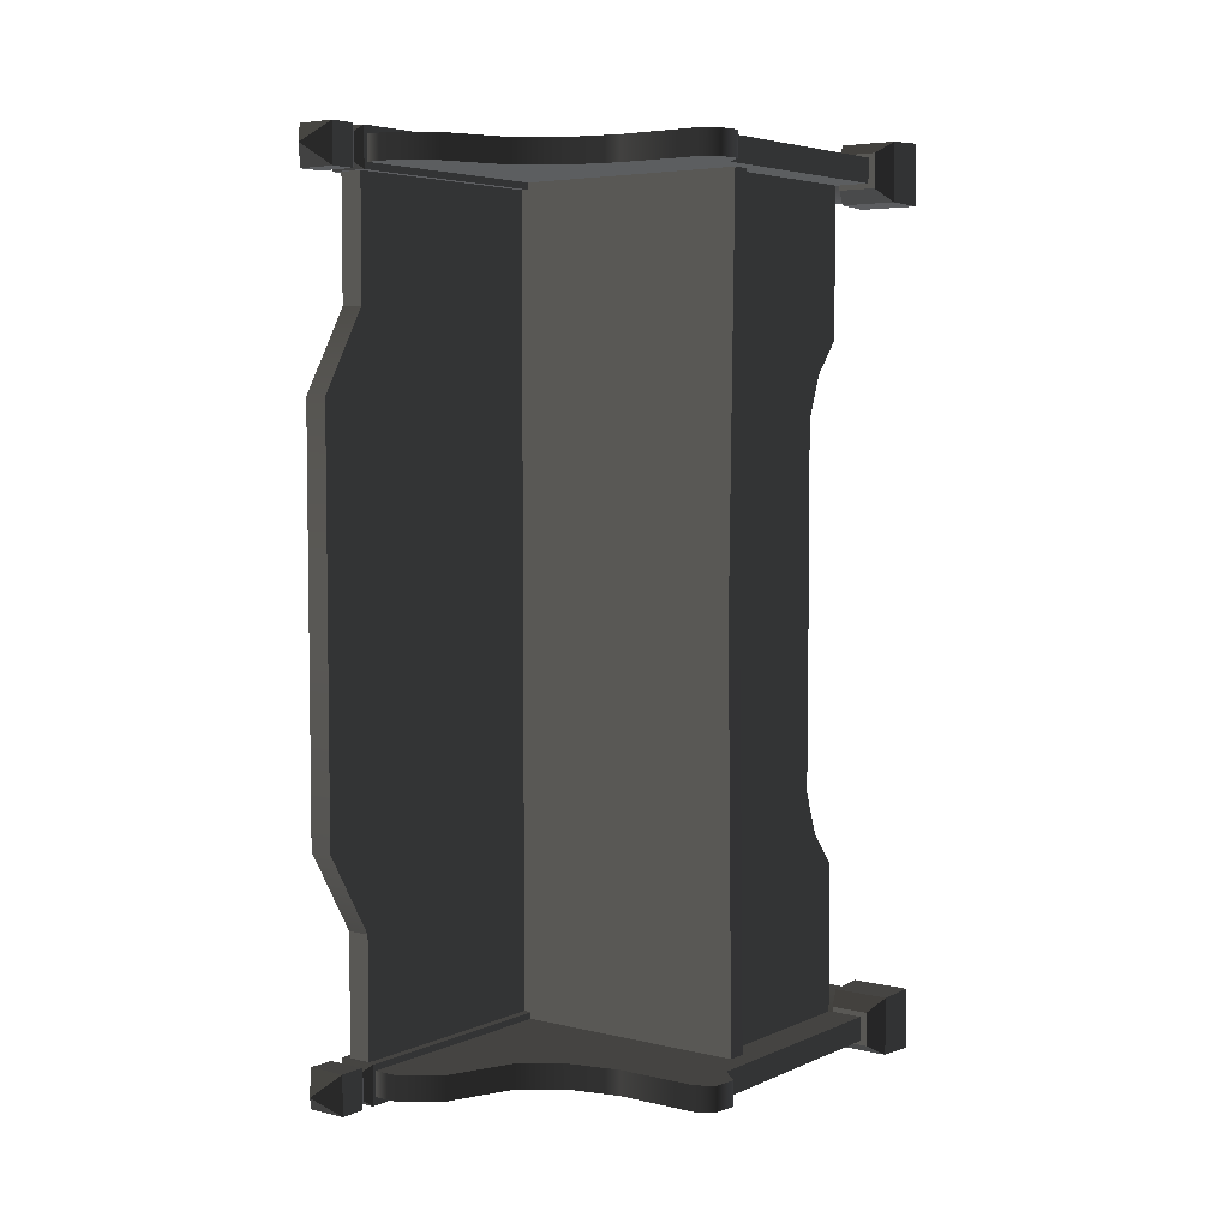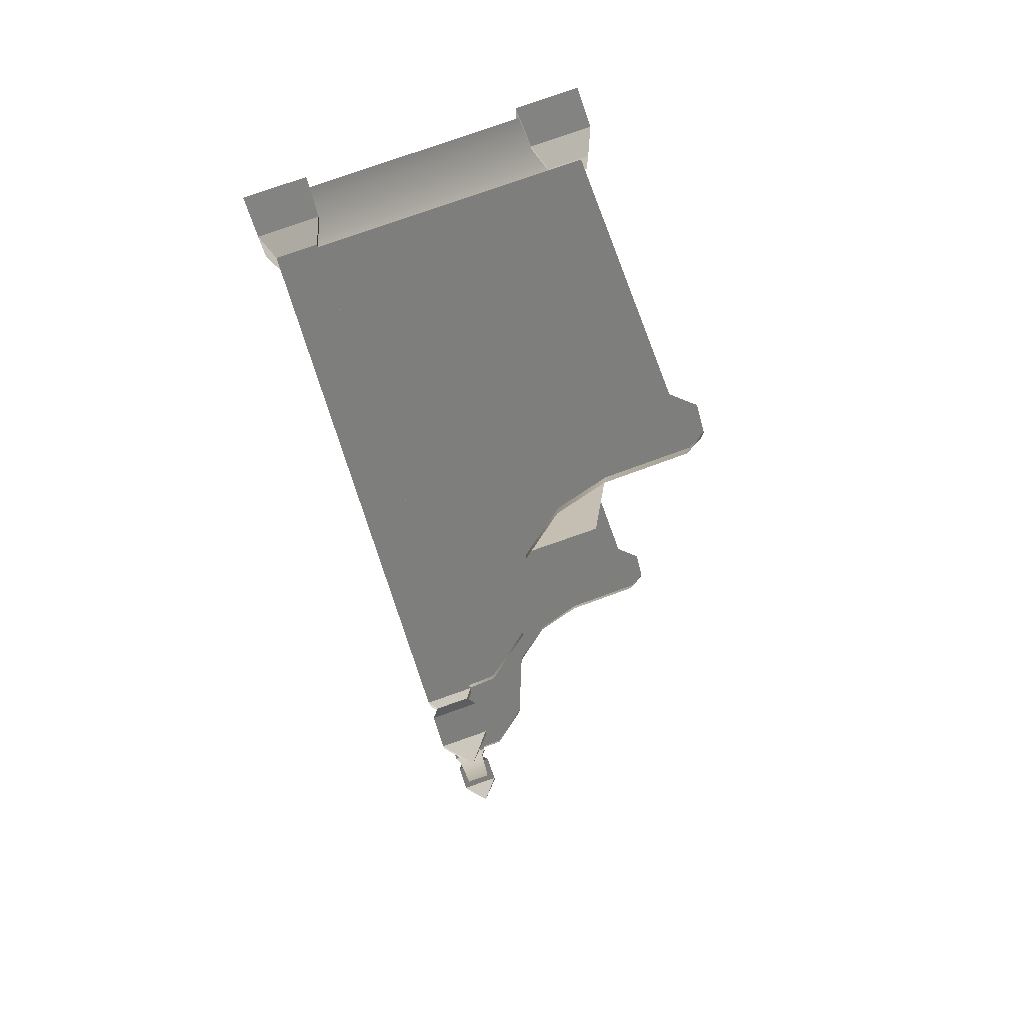
<metadata>
{"format":"obj","ext":"obj","renderer":"f3d","projection":"perspective","resolution":1024,"background":"white","views":[{"elev":5.0,"azim":-143.2,"up":"+Z"},{"elev":79.3,"azim":160.7,"up":"+Z"}]}
</metadata>
<code>
v -0.2714 0.5367 -0.9008
v -0.2714 0.5786 -0.9008
v -0.2603 0.5786 4.561e-07
v -0.2603 0.5367 -1.83e-07
v -0.2714 0.5367 0.9008
v -0.2714 0.5786 0.9008
v 0.2717 1.075 -0.6248
v 0.2717 1.075 -0.8863
v 0.3225 1.075 -0.8862
v 0.3225 1.075 -0.6248
v 0.3225 0.2342 -0.3996
v 0.3225 0.2342 3.003e-07
v 0.3225 1.18 -2.247e-07
v 0.3225 1.18 -0.447
v 0.3225 1.075 -0.6248
v 0.3225 0.1995 -0.4967
v 0.3225 1.075 -0.8862
v 0.3225 0.137 -0.5709
v 0.3225 0.137 -0.8862
v 0.2717 1.18 -0.447
v 0.2717 1.075 -0.6248
v 0.3225 1.075 -0.6248
v 0.3225 1.18 -0.447
v 0.2717 1.18 6.745e-07
v 0.3225 1.18 -2.247e-07
v 0.3225 1.18 0.447
v 0.2717 1.18 0.447
v 0.3225 1.075 0.6248
v 0.2717 1.075 0.6248
v -0.2714 0.5786 -0.9008
v 0.2717 0.5786 -0.9008
v 0.2717 0.5786 -6.595e-08
v -0.2603 0.5786 4.561e-07
v -0.2714 0.5786 0.9008
v 0.2717 0.5786 0.9008
v -0.2387 0.5367 -6.411e-07
v -0.2387 0.2407 -4.254e-07
v -0.2342 0.2342 -0.3996
v -0.2342 0.5367 -0.9008
v -0.2342 0.137 -0.9008
v -0.2342 0.1996 -0.4967
v -0.2342 0.137 -0.5709
v 0.2717 1.075 -0.6248
v 0.2717 0.1845 -0.5709
v 0.2717 0.1845 -0.8863
v 0.2717 1.075 -0.8863
v 0.2717 0.2817 -0.3996
v 0.2717 1.18 -0.447
v 0.2717 1.18 6.745e-07
v 0.2717 0.2817 -7.648e-07
v 0.2717 0.2817 0.3996
v 0.2717 1.18 0.447
v 0.2717 0.1845 0.5709
v 0.2717 1.075 0.6248
v 0.2717 0.1845 0.8862
v 0.2717 1.075 0.8862
v 0.2297 3.383e-07 -0.8618
v 0.2297 3.053e-07 -0.9957
v 0.2328 0.08685 -0.9926
v 0.2328 0.08685 -0.8649
v 0.3604 0.08685 -0.8649
v 0.3604 0.08685 -0.9925
v 0.3635 2.16e-07 -0.9957
v 0.3635 2.49e-07 -0.8618
v 0.2297 3.053e-07 -0.9957
v 0.3635 2.16e-07 -0.9957
v 0.3604 0.08685 -0.9925
v 0.2328 0.08685 -0.9926
v 0.3635 2.49e-07 -0.8618
v 0.2297 3.383e-07 -0.8618
v 0.2328 0.08685 -0.8649
v 0.3604 0.08685 -0.8649
v 0.3396 0.1341 -0.8857
v 0.2535 0.1341 -0.8857
v 0.2541 1.083 -0.8863
v 0.3391 1.083 -0.8862
v 0.3396 0.1341 -0.9718
v 0.3396 0.1341 -0.8857
v 0.3391 1.083 -0.8862
v 0.3391 1.083 -0.9718
v 0.2541 1.083 -0.9718
v 0.2535 0.1341 -0.9718
v 0.3396 0.1341 -0.9718
v 0.3391 1.083 -0.9718
v 0.2541 1.083 -0.8863
v 0.2535 0.1341 -0.8857
v 0.2535 0.1341 -0.9718
v 0.2541 1.083 -0.9718
v 0.3604 0.08685 -0.8649
v 0.2328 0.08685 -0.8649
v 0.2535 0.1341 -0.8857
v 0.3396 0.1341 -0.8857
v 0.3396 0.1341 -0.8857
v 0.3396 0.1341 -0.9718
v 0.3604 0.08685 -0.9925
v 0.3604 0.08685 -0.8649
v 0.2328 0.08685 -0.9926
v 0.3604 0.08685 -0.9925
v 0.3396 0.1341 -0.9718
v 0.2535 0.1341 -0.9718
v 0.2328 0.08685 -0.8649
v 0.2328 0.08685 -0.9926
v 0.2535 0.1341 -0.9718
v 0.2535 0.1341 -0.8857
v 0.3391 1.083 -0.9718
v 0.3391 1.083 -0.8862
v 0.3265 1.098 -0.8988
v 0.3265 1.098 -0.9587
v 0.2541 1.083 -0.9718
v 0.3391 1.083 -0.9718
v 0.3265 1.098 -0.9587
v 0.2667 1.098 -0.9587
v 0.2667 1.098 -0.8988
v 0.2541 1.083 -0.8863
v 0.2541 1.083 -0.9718
v 0.2667 1.098 -0.9587
v 0.3391 1.083 -0.8862
v 0.2541 1.083 -0.8863
v 0.2667 1.098 -0.8988
v 0.3265 1.098 -0.8988
v 0.3394 1.114 -0.8859
v 0.2538 1.114 -0.886
v 0.2535 1.171 -0.8856
v 0.3397 1.171 -0.8856
v 0.3397 1.171 -0.8856
v 0.3397 1.171 -0.9718
v 0.3394 1.114 -0.9718
v 0.3394 1.114 -0.8859
v 0.2538 1.114 -0.9718
v 0.3394 1.114 -0.9718
v 0.3397 1.171 -0.9718
v 0.2535 1.171 -0.9718
v 0.2538 1.114 -0.886
v 0.2538 1.114 -0.9718
v 0.2535 1.171 -0.9718
v 0.2535 1.171 -0.8856
v 0.3397 1.171 -0.9718
v 0.2966 1.219 -0.9287
v 0.2535 1.171 -0.9718
v 0.2535 1.171 -0.9718
v 0.2966 1.219 -0.9287
v 0.2535 1.171 -0.8856
v 0.2535 1.171 -0.8856
v 0.2966 1.219 -0.9287
v 0.3397 1.171 -0.8856
v 0.3397 1.171 -0.8856
v 0.2966 1.219 -0.9287
v 0.3397 1.171 -0.9718
v 0.2538 1.114 -0.886
v 0.2667 1.098 -0.8988
v 0.2667 1.098 -0.9587
v 0.2538 1.114 -0.9718
v 0.3265 1.098 -0.9587
v 0.3394 1.114 -0.9718
v 0.2538 1.114 -0.9718
v 0.2667 1.098 -0.9587
v 0.3265 1.098 -0.8988
v 0.3394 1.114 -0.8859
v 0.3394 1.114 -0.9718
v 0.3265 1.098 -0.9587
v 0.2667 1.098 -0.8988
v 0.2538 1.114 -0.886
v 0.3394 1.114 -0.8859
v 0.3265 1.098 -0.8988
v 0.2541 0.1341 -0.9545
v -0.1351 0.7753 -0.9545
v -0.3133 0.6578 -0.9545
v -0.0254 0.8029 -0.9545
v 0.06369 0.8688 -0.9545
v 0.1204 1.011 -0.9545
v -0.3133 0.7734 -0.9545
v -0.3514 0.7529 -0.9545
v -0.3574 0.6969 -0.9545
v -0.3133 0.1341 -0.9545
v 0.2039 1.073 -0.9545
v 0.2541 1.075 -0.9545
v -0.3133 0.6578 -0.9008
v 0.2541 0.1341 -0.9008
v -0.3133 0.1341 -0.9008
v -0.1351 0.7753 -0.9008
v -0.0254 0.8029 -0.9008
v 0.06369 0.8688 -0.9008
v 0.1204 1.011 -0.9008
v 0.2039 1.073 -0.9008
v -0.3133 0.7734 -0.9008
v -0.3514 0.7529 -0.9008
v -0.3574 0.6969 -0.9008
v 0.2541 1.075 -0.9008
v -0.1351 0.7753 -0.9545
v -0.0254 0.8029 -0.9545
v -0.0254 0.8029 -0.9008
v -0.1351 0.7753 -0.9008
v -0.3133 0.7734 -0.9545
v -0.3133 0.7734 -0.9008
v -0.3514 0.7529 -0.9008
v -0.3514 0.7529 -0.9545
v -0.3574 0.6969 -0.9545
v -0.3574 0.6969 -0.9008
v -0.3133 0.6578 -0.9008
v -0.3133 0.6578 -0.9545
v 0.06369 0.8688 -0.9008
v 0.06369 0.8688 -0.9545
v 0.1204 1.011 -0.9008
v 0.1204 1.011 -0.9545
v 0.2039 1.073 -0.9008
v 0.2039 1.073 -0.9545
v 0.2541 1.075 -0.9545
v 0.2541 1.075 -0.9008
v -0.3133 0.1341 -0.9545
v -0.3133 0.6578 -0.9545
v -0.3133 0.6578 -0.9008
v -0.3133 0.1341 -0.9008
v 0.2578 0.08685 -0.8773
v 0.2578 0.01694 -0.8744
v -0.2483 0.01694 -0.8744
v -0.2483 0.08685 -0.8773
v 0.2578 0.1341 -0.9008
v -0.2483 0.1341 -0.9008
v 0.2578 0.01694 -0.9804
v 0.2578 0.08685 -0.9775
v -0.2483 0.08685 -0.9775
v -0.2483 0.01694 -0.9804
v -0.2483 0.1341 -0.9545
v 0.2578 0.1341 -0.9545
v -0.3522 -1.495e-07 -0.8598
v -0.3522 -1.342e-07 -0.9936
v -0.3491 0.08685 -0.9905
v -0.3491 0.08685 -0.8629
v -0.2215 0.08685 -0.8629
v -0.2215 0.08685 -0.9905
v -0.2184 -2.235e-07 -0.9936
v -0.2184 5.455e-08 -0.8598
v -0.3522 -1.342e-07 -0.9936
v -0.2184 -2.235e-07 -0.9936
v -0.2215 0.08685 -0.9905
v -0.3491 0.08685 -0.9905
v -0.2184 5.455e-08 -0.8598
v -0.3522 -1.495e-07 -0.8598
v -0.3491 0.08685 -0.8629
v -0.2215 0.08685 -0.8629
v -0.2215 0.08685 -0.8629
v -0.3491 0.08685 -0.8629
v -0.3283 0.1341 -0.8896
v -0.3283 0.1341 -0.8896
v -0.2423 0.1341 -0.8896
v -0.2423 0.1341 -0.8896
v -0.2423 0.1341 -0.9638
v -0.2215 0.08685 -0.9905
v -0.2215 0.08685 -0.8629
v -0.3491 0.08685 -0.9905
v -0.2215 0.08685 -0.9905
v -0.2423 0.1341 -0.9638
v -0.3283 0.1341 -0.9638
v -0.3491 0.08685 -0.8629
v -0.3491 0.08685 -0.9905
v -0.3283 0.1341 -0.9638
v -0.3283 0.1341 -0.8896
v -0.3283 0.1341 -0.9638
v -0.2423 0.1341 -0.9638
v -0.2423 0.1341 -0.8896
v -0.3283 0.1341 -0.8896
v 0.3225 1.075 0.8863
v 0.2717 1.075 0.8862
v 0.2717 1.075 0.6248
v 0.3225 1.075 0.6248
v -0.2387 0.5367 -6.411e-07
v -0.2342 0.5367 0.9008
v -0.2342 0.2342 0.3996
v -0.2387 0.2407 -4.254e-07
v -0.2342 0.137 0.9008
v -0.2342 0.1996 0.4967
v -0.2342 0.137 0.5709
v 0.2297 2.358e-07 0.8618
v 0.2328 0.08685 0.8649
v 0.2328 0.08685 0.9926
v 0.2297 2.688e-07 0.9957
v 0.3604 0.08685 0.8649
v 0.3635 1.465e-07 0.8618
v 0.3635 -2.143e-07 0.9957
v 0.3604 0.08685 0.9926
v 0.2297 2.688e-07 0.9957
v 0.2328 0.08685 0.9926
v 0.3604 0.08685 0.9926
v 0.3635 -2.143e-07 0.9957
v 0.3635 1.465e-07 0.8618
v 0.3604 0.08685 0.8649
v 0.2328 0.08685 0.8649
v 0.2297 2.358e-07 0.8618
v 0.3396 0.1341 0.8857
v 0.3391 1.083 0.8863
v 0.2541 1.083 0.8863
v 0.2535 0.1341 0.8857
v 0.3396 0.1341 0.9718
v 0.3391 1.083 0.9718
v 0.3391 1.083 0.8863
v 0.3396 0.1341 0.8857
v 0.2541 1.083 0.9718
v 0.3391 1.083 0.9718
v 0.3396 0.1341 0.9718
v 0.2535 0.1341 0.9718
v 0.2541 1.083 0.8863
v 0.2541 1.083 0.9718
v 0.2535 0.1341 0.9718
v 0.2535 0.1341 0.8857
v 0.3604 0.08685 0.8649
v 0.3396 0.1341 0.8857
v 0.2535 0.1341 0.8857
v 0.2328 0.08685 0.8649
v 0.3396 0.1341 0.8857
v 0.3604 0.08685 0.8649
v 0.3604 0.08685 0.9926
v 0.3396 0.1341 0.9718
v 0.2328 0.08685 0.9926
v 0.2535 0.1341 0.9718
v 0.3396 0.1341 0.9718
v 0.3604 0.08685 0.9926
v 0.2328 0.08685 0.8649
v 0.2535 0.1341 0.8857
v 0.2535 0.1341 0.9718
v 0.2328 0.08685 0.9926
v 0.3391 1.083 0.9718
v 0.3265 1.098 0.9587
v 0.3265 1.098 0.8988
v 0.3391 1.083 0.8863
v 0.2541 1.083 0.9718
v 0.2667 1.098 0.9587
v 0.3265 1.098 0.9587
v 0.3391 1.083 0.9718
v 0.2667 1.098 0.8988
v 0.2667 1.098 0.9587
v 0.2541 1.083 0.9718
v 0.2541 1.083 0.8863
v 0.3391 1.083 0.8863
v 0.3265 1.098 0.8988
v 0.2667 1.098 0.8988
v 0.2541 1.083 0.8863
v 0.3394 1.114 0.886
v 0.3397 1.171 0.8856
v 0.2535 1.171 0.8856
v 0.2538 1.114 0.8859
v 0.3397 1.171 0.8856
v 0.3394 1.114 0.886
v 0.3394 1.114 0.9718
v 0.3397 1.171 0.9718
v 0.2538 1.114 0.9718
v 0.2535 1.171 0.9718
v 0.3397 1.171 0.9718
v 0.3394 1.114 0.9718
v 0.2538 1.114 0.8859
v 0.2535 1.171 0.8856
v 0.2535 1.171 0.9718
v 0.2538 1.114 0.9718
v 0.3397 1.171 0.9718
v 0.2535 1.171 0.9718
v 0.2966 1.219 0.9287
v 0.2535 1.171 0.9718
v 0.2535 1.171 0.8856
v 0.2966 1.219 0.9287
v 0.2535 1.171 0.8856
v 0.3397 1.171 0.8856
v 0.2966 1.219 0.9287
v 0.3397 1.171 0.8856
v 0.3397 1.171 0.9718
v 0.2966 1.219 0.9287
v 0.2538 1.114 0.8859
v 0.2538 1.114 0.9718
v 0.2667 1.098 0.9587
v 0.2667 1.098 0.8988
v 0.3265 1.098 0.9587
v 0.2667 1.098 0.9587
v 0.2538 1.114 0.9718
v 0.3394 1.114 0.9718
v 0.3265 1.098 0.8988
v 0.3265 1.098 0.9587
v 0.3394 1.114 0.9718
v 0.3394 1.114 0.886
v 0.2667 1.098 0.8988
v 0.3265 1.098 0.8988
v 0.3394 1.114 0.886
v 0.2538 1.114 0.8859
v 0.2541 0.1341 0.9545
v -0.3133 0.6578 0.9545
v -0.1351 0.7753 0.9545
v -0.0254 0.8029 0.9545
v 0.06369 0.8688 0.9545
v 0.1204 1.011 0.9545
v -0.3133 0.7734 0.9545
v -0.3514 0.7529 0.9545
v -0.3574 0.6969 0.9545
v -0.3133 0.1341 0.9545
v 0.2039 1.073 0.9545
v 0.2541 1.075 0.9545
v -0.3133 0.6578 0.9008
v -0.3133 0.1341 0.9008
v 0.2541 0.1341 0.9008
v -0.1351 0.7753 0.9008
v -0.0254 0.8029 0.9008
v 0.06369 0.8688 0.9008
v 0.1204 1.011 0.9008
v 0.2039 1.073 0.9008
v -0.3133 0.7734 0.9008
v -0.3514 0.7529 0.9008
v -0.3574 0.6969 0.9008
v 0.2541 1.075 0.9008
v -0.1351 0.7753 0.9545
v -0.1351 0.7753 0.9008
v -0.0254 0.8029 0.9008
v -0.0254 0.8029 0.9545
v -0.3133 0.7734 0.9545
v -0.3133 0.7734 0.9008
v -0.3514 0.7529 0.9008
v -0.3514 0.7529 0.9545
v -0.3574 0.6969 0.9545
v -0.3574 0.6969 0.9008
v -0.3133 0.6578 0.9008
v -0.3133 0.6578 0.9545
v 0.06369 0.8688 0.9008
v 0.06369 0.8688 0.9545
v 0.1204 1.011 0.9008
v 0.1204 1.011 0.9545
v 0.2039 1.073 0.9008
v 0.2039 1.073 0.9545
v 0.2541 1.075 0.9545
v 0.2541 1.075 0.9008
v -0.3133 0.1341 0.9545
v -0.3133 0.1341 0.9008
v -0.3133 0.6578 0.9008
v -0.3133 0.6578 0.9545
v 0.2578 0.01694 0.9804
v -0.2483 0.01694 0.9804
v -0.2483 0.08685 0.9775
v 0.2578 0.08685 0.9775
v -0.2483 0.1341 0.9545
v 0.2578 0.1341 0.9545
v -0.3522 1.848e-07 0.8598
v -0.3491 0.08685 0.8629
v -0.3491 0.08685 0.9905
v -0.3522 2.178e-07 0.9936
v -0.2215 0.08685 0.8629
v -0.2184 1.438e-07 0.8598
v -0.2184 1.285e-07 0.9936
v -0.2215 0.08685 0.9905
v -0.3522 2.178e-07 0.9936
v -0.3491 0.08685 0.9905
v -0.2215 0.08685 0.9905
v -0.2184 1.285e-07 0.9936
v -0.2184 1.438e-07 0.8598
v -0.2215 0.08685 0.8629
v -0.3491 0.08685 0.8629
v -0.3522 1.848e-07 0.8598
v -0.2215 0.08685 0.8629
v -0.2423 0.1341 0.8896
v -0.3283 0.1341 0.8896
v -0.3283 0.1341 0.8896
v -0.3491 0.08685 0.8629
v -0.2423 0.1341 0.8896
v -0.2215 0.08685 0.8629
v -0.2215 0.08685 0.9905
v -0.2423 0.1341 0.9638
v -0.3491 0.08685 0.9905
v -0.3283 0.1341 0.9638
v -0.2423 0.1341 0.9638
v -0.2215 0.08685 0.9905
v -0.3491 0.08685 0.8629
v -0.3283 0.1341 0.8896
v -0.3283 0.1341 0.9638
v -0.3491 0.08685 0.9905
v -0.3283 0.1341 0.9638
v -0.3283 0.1341 0.8896
v -0.2423 0.1341 0.8896
v -0.2423 0.1341 0.9638
v 0.3225 0.2342 0.3996
v 0.3225 1.18 0.447
v 0.3225 1.18 -2.247e-07
v 0.3225 0.2342 3.003e-07
v 0.3225 1.075 0.6248
v 0.3225 0.1995 0.4967
v 0.3225 1.075 0.8863
v 0.3225 0.137 0.5709
v 0.3225 0.137 0.8863
v 0.2578 0.08685 0.8773
v -0.2483 0.08685 0.8773
v -0.2483 0.01694 0.8744
v 0.2578 0.01694 0.8744
v 0.2578 0.1341 0.9008
v -0.2483 0.1341 0.9008
v 0.3635 2.16e-07 -0.9957
v 0.2297 3.053e-07 -0.9957
v 0.2297 3.383e-07 -0.8618
v 0.3635 2.49e-07 -0.8618
v -0.2184 -2.235e-07 -0.9936
v -0.3522 -1.342e-07 -0.9936
v -0.3522 -1.495e-07 -0.8598
v -0.2184 5.455e-08 -0.8598
v 0.3635 1.465e-07 0.8618
v 0.2297 2.358e-07 0.8618
v 0.2297 2.688e-07 0.9957
v 0.3635 -2.143e-07 0.9957
v -0.2184 1.438e-07 0.8598
v -0.3522 1.848e-07 0.8598
v -0.3522 2.178e-07 0.9936
v -0.2184 1.285e-07 0.9936
v 0.2578 0.01694 -0.9804
v -0.2483 0.01694 -0.9804
v -0.2483 0.01694 -0.8744
v 0.2578 0.01694 -0.8744
v 0.2578 0.01694 0.8744
v -0.2483 0.01694 0.8744
v -0.2483 0.01694 0.9804
v 0.2578 0.01694 0.9804
v -0.2342 0.137 -0.5709
v 0.3225 0.137 -0.5709
v 0.3225 0.137 -0.8862
v -0.2342 0.137 -0.9008
v -0.2342 0.137 -0.5709
v -0.2342 0.1996 -0.4967
v 0.3225 0.1995 -0.4967
v 0.3225 0.137 -0.5709
v 0.3225 0.2342 -0.3996
v -0.2342 0.2342 -0.3996
v -0.2342 0.2342 -0.3996
v -0.2387 0.2407 -4.254e-07
v 0.3225 0.2342 3.003e-07
v 0.3225 0.2342 -0.3996
v -0.2342 0.2342 0.3996
v 0.3225 0.2342 0.3996
v -0.2342 0.2342 0.3996
v -0.2342 0.1996 0.4967
v 0.3225 0.1995 0.4967
v 0.3225 0.2342 0.3996
v 0.3225 0.137 0.5709
v -0.2342 0.137 0.5709
v -0.2342 0.137 0.5709
v -0.2342 0.137 0.9008
v 0.3225 0.137 0.8863
v 0.3225 0.137 0.5709
g Bench_01_3965_9
f 1 3 2
f 1 4 3
f 5 3 4
f 5 6 3
f 7 9 8
f 7 10 9
f 11 13 12
f 11 14 13
f 15 14 11
f 15 11 16
f 16 17 15
f 16 18 17
f 17 18 19
f 20 22 21
f 20 23 22
f 24 23 20
f 24 25 23
f 26 25 24
f 26 24 27
f 28 26 27
f 28 27 29
f 30 32 31
f 30 33 32
f 34 32 33
f 34 35 32
f 36 38 37
f 36 39 38
f 38 39 40
f 38 40 41
f 40 42 41
f 43 45 44
f 43 46 45
f 43 44 47
f 43 47 48
f 47 49 48
f 47 50 49
f 51 49 50
f 51 52 49
f 53 52 51
f 53 54 52
f 55 54 53
f 55 56 54
f 57 59 58
f 57 60 59
f 61 63 62
f 61 64 63
f 65 67 66
f 65 68 67
f 69 71 70
f 69 72 71
f 73 75 74
f 73 76 75
f 77 79 78
f 77 80 79
f 81 83 82
f 81 84 83
f 85 87 86
f 85 88 87
f 89 91 90
f 89 92 91
f 93 95 94
f 93 96 95
f 97 99 98
f 97 100 99
f 101 103 102
f 101 104 103
f 105 107 106
f 105 108 107
f 109 111 110
f 109 112 111
f 113 115 114
f 113 116 115
f 117 119 118
f 117 120 119
f 121 123 122
f 121 124 123
f 125 127 126
f 125 128 127
f 129 131 130
f 129 132 131
f 133 135 134
f 133 136 135
f 137 139 138
f 140 142 141
f 143 145 144
f 146 148 147
f 149 151 150
f 149 152 151
f 153 155 154
f 153 156 155
f 157 159 158
f 157 160 159
f 161 163 162
f 161 164 163
f 165 167 166
f 168 165 166
f 169 165 168
f 170 165 169
f 171 166 167
f 172 171 167
f 172 167 173
f 165 174 167
f 175 165 170
f 175 176 165
f 177 179 178
f 177 178 180
f 181 180 178
f 182 181 178
f 178 183 182
f 178 184 183
f 185 177 180
f 177 185 186
f 177 186 187
f 178 188 184
f 189 191 190
f 189 192 191
f 193 192 189
f 193 194 192
f 195 194 193
f 195 193 196
f 197 195 196
f 197 198 195
f 197 199 198
f 197 200 199
f 190 191 201
f 190 201 202
f 202 201 203
f 202 203 204
f 204 203 205
f 204 205 206
f 207 206 205
f 207 205 208
f 209 211 210
f 209 212 211
f 213 215 214
f 213 216 215
f 217 216 213
f 217 218 216
f 219 221 220
f 219 222 221
f 220 221 223
f 220 223 224
f 225 227 226
f 225 228 227
f 229 231 230
f 229 232 231
f 233 235 234
f 233 236 235
f 237 239 238
f 237 240 239
f 241 243 242
f 241 245 244
f 246 248 247
f 246 249 248
f 250 252 251
f 250 253 252
f 254 256 255
f 254 257 256
f 258 260 259
f 258 261 260
f 262 264 263
f 262 265 264
f 266 268 267
f 266 269 268
f 268 270 267
f 268 271 270
f 270 271 272
f 273 275 274
f 273 276 275
f 277 279 278
f 277 280 279
f 281 283 282
f 281 284 283
f 285 287 286
f 285 288 287
f 289 291 290
f 289 292 291
f 293 295 294
f 293 296 295
f 297 299 298
f 297 300 299
f 301 303 302
f 301 304 303
f 305 307 306
f 305 308 307
f 309 311 310
f 309 312 311
f 313 315 314
f 313 316 315
f 317 319 318
f 317 320 319
f 321 323 322
f 321 324 323
f 325 327 326
f 325 328 327
f 329 331 330
f 329 332 331
f 333 335 334
f 333 336 335
f 337 339 338
f 337 340 339
f 341 343 342
f 341 344 343
f 345 347 346
f 345 348 347
f 349 351 350
f 349 352 351
f 353 355 354
f 356 358 357
f 359 361 360
f 362 364 363
f 365 367 366
f 365 368 367
f 369 371 370
f 369 372 371
f 373 375 374
f 373 376 375
f 377 379 378
f 377 380 379
f 381 383 382
f 384 383 381
f 385 384 381
f 385 381 386
f 387 382 383
f 388 382 387
f 388 389 382
f 381 382 390
f 391 386 381
f 391 381 392
f 393 395 394
f 393 396 395
f 397 395 396
f 398 395 397
f 395 398 399
f 395 399 400
f 401 396 393
f 393 402 401
f 393 403 402
f 395 400 404
f 405 407 406
f 405 408 407
f 409 405 406
f 409 406 410
f 411 409 410
f 411 412 409
f 413 412 411
f 413 411 414
f 413 414 415
f 413 415 416
f 408 417 407
f 408 418 417
f 418 419 417
f 418 420 419
f 420 421 419
f 420 422 421
f 423 421 422
f 423 424 421
f 425 427 426
f 425 428 427
f 429 431 430
f 429 432 431
f 432 433 431
f 432 434 433
f 435 437 436
f 435 438 437
f 439 441 440
f 439 442 441
f 443 445 444
f 443 446 445
f 447 449 448
f 447 450 449
f 451 453 452
f 451 455 454
f 456 458 457
f 456 459 458
f 460 462 461
f 460 463 462
f 464 466 465
f 464 467 466
f 468 470 469
f 468 471 470
f 472 474 473
f 472 475 474
f 476 472 473
f 476 477 472
f 477 476 478
f 477 478 479
f 478 480 479
f 481 483 482
f 481 484 483
f 485 481 482
f 485 482 486
f 487 489 488
f 487 490 489
f 491 493 492
f 491 494 493
f 495 497 496
f 495 498 497
f 499 501 500
f 499 502 501
f 503 505 504
f 503 506 505
f 507 509 508
f 507 510 509
f 511 513 512
f 511 514 513
f 515 517 516
f 515 518 517
f 516 517 519
f 516 519 520
f 521 523 522
f 521 524 523
f 525 522 523
f 525 523 526
f 527 529 528
f 527 530 529
f 528 529 531
f 528 531 532
f 533 535 534
f 533 536 535

</code>
